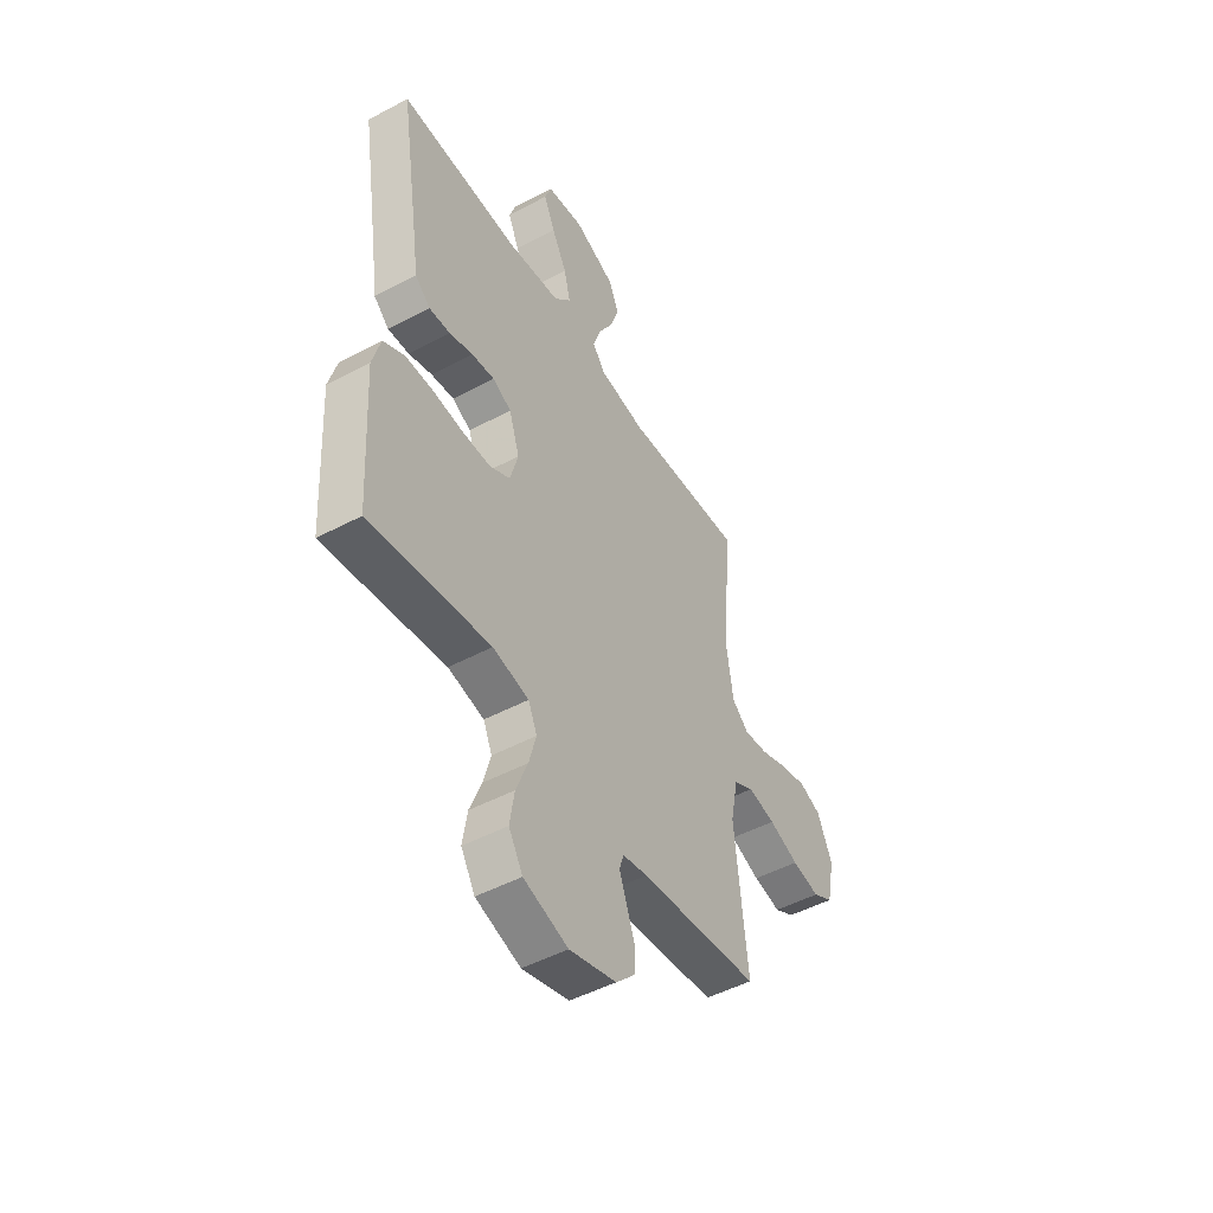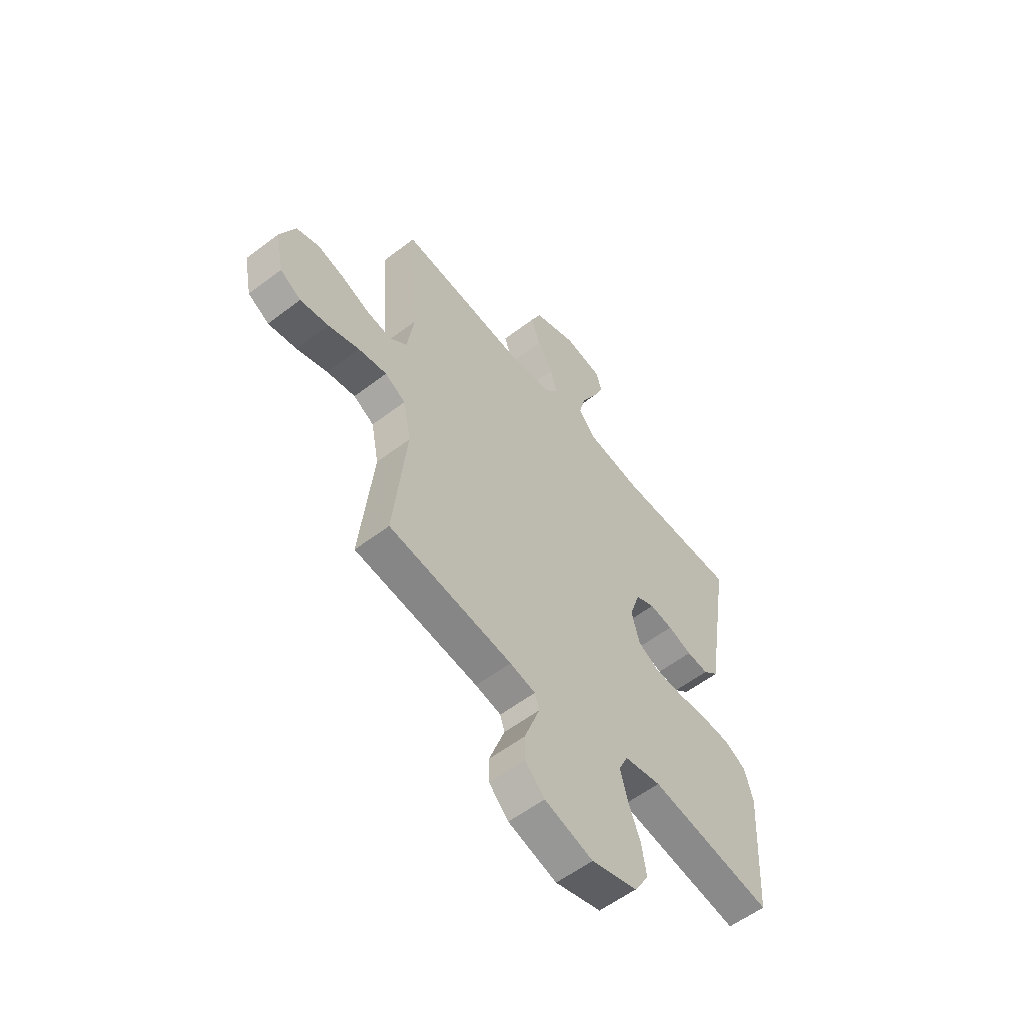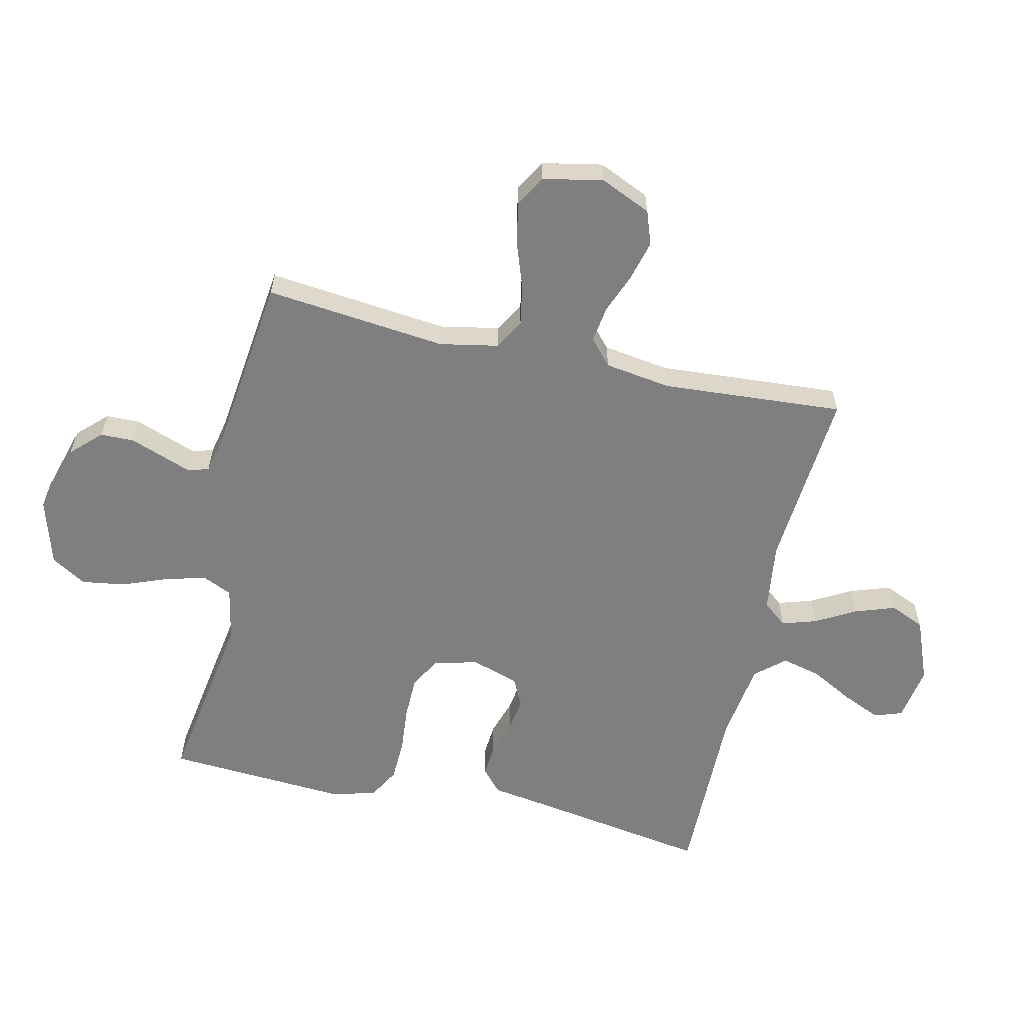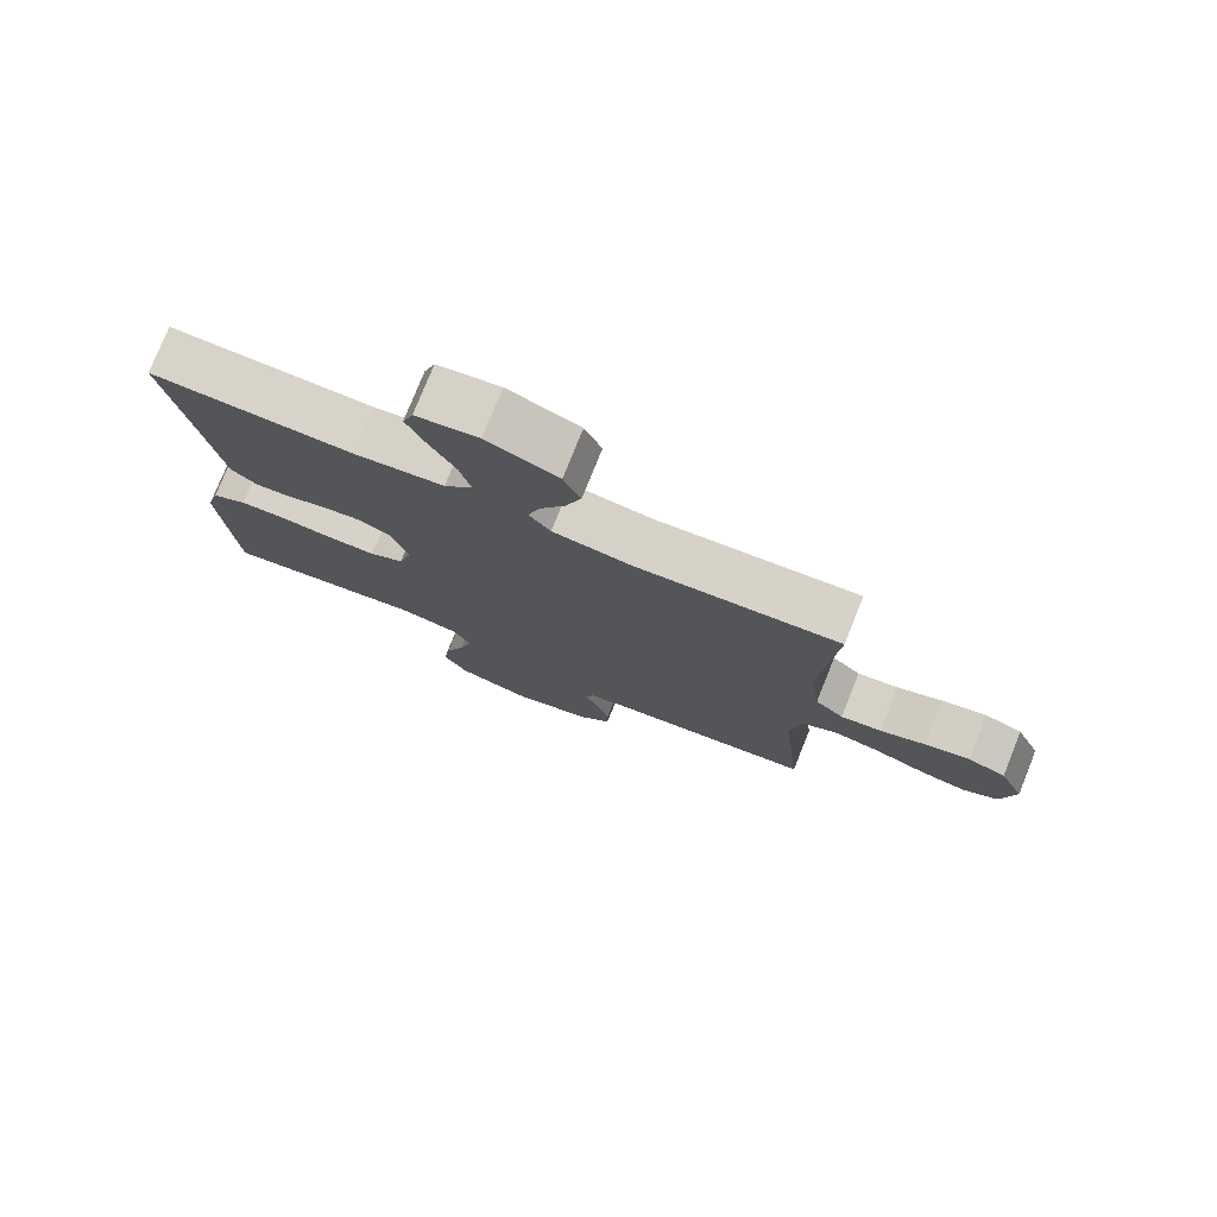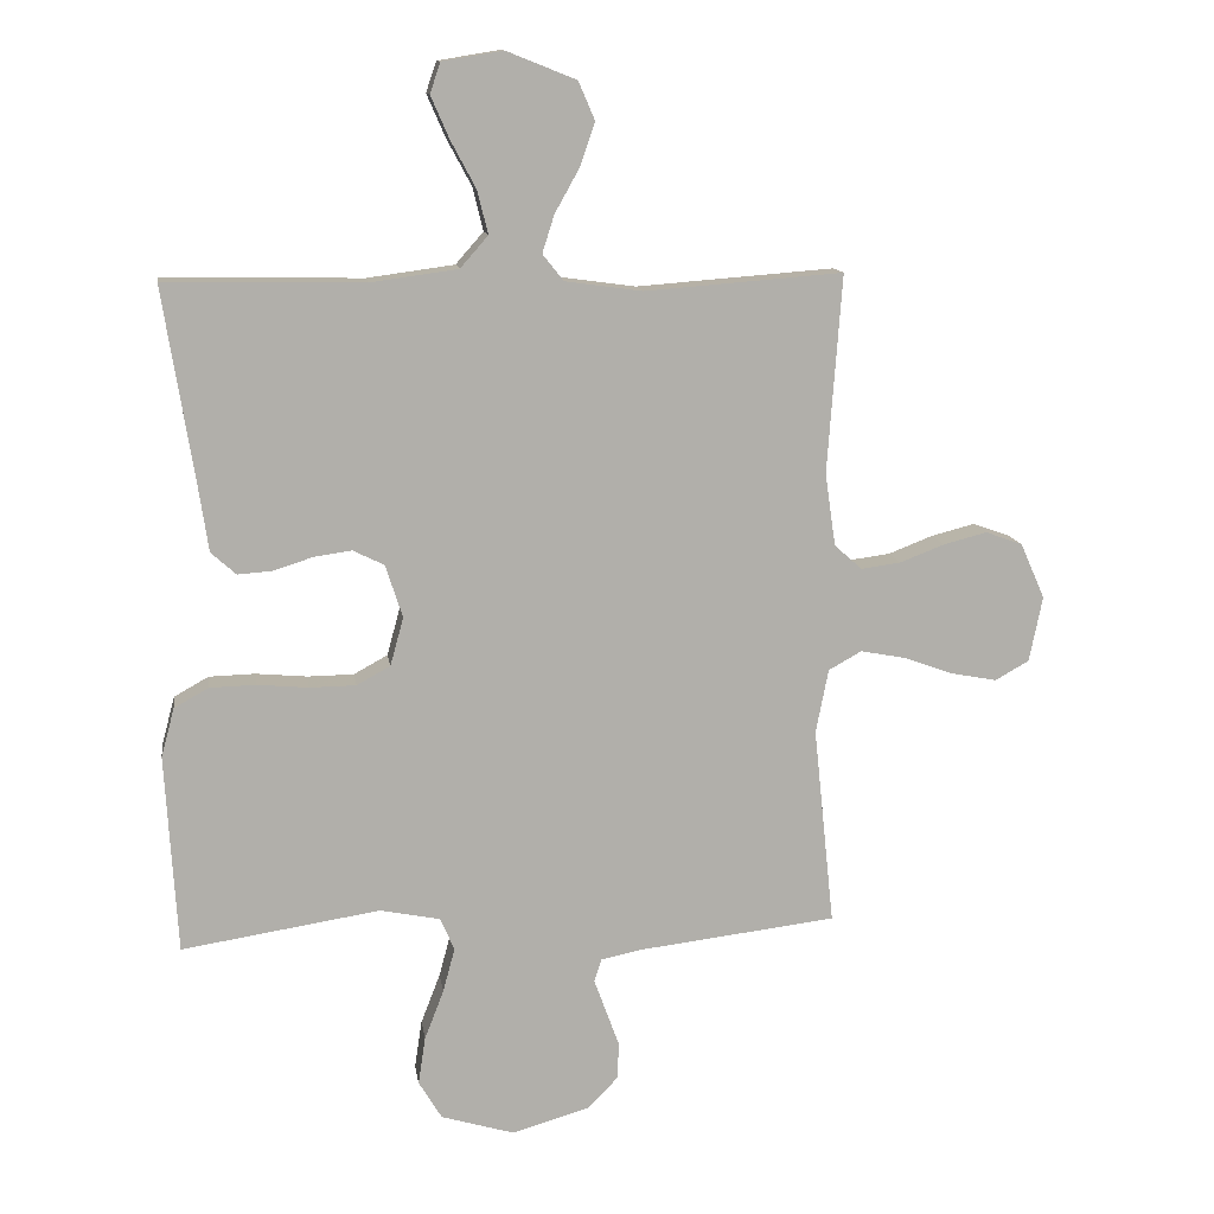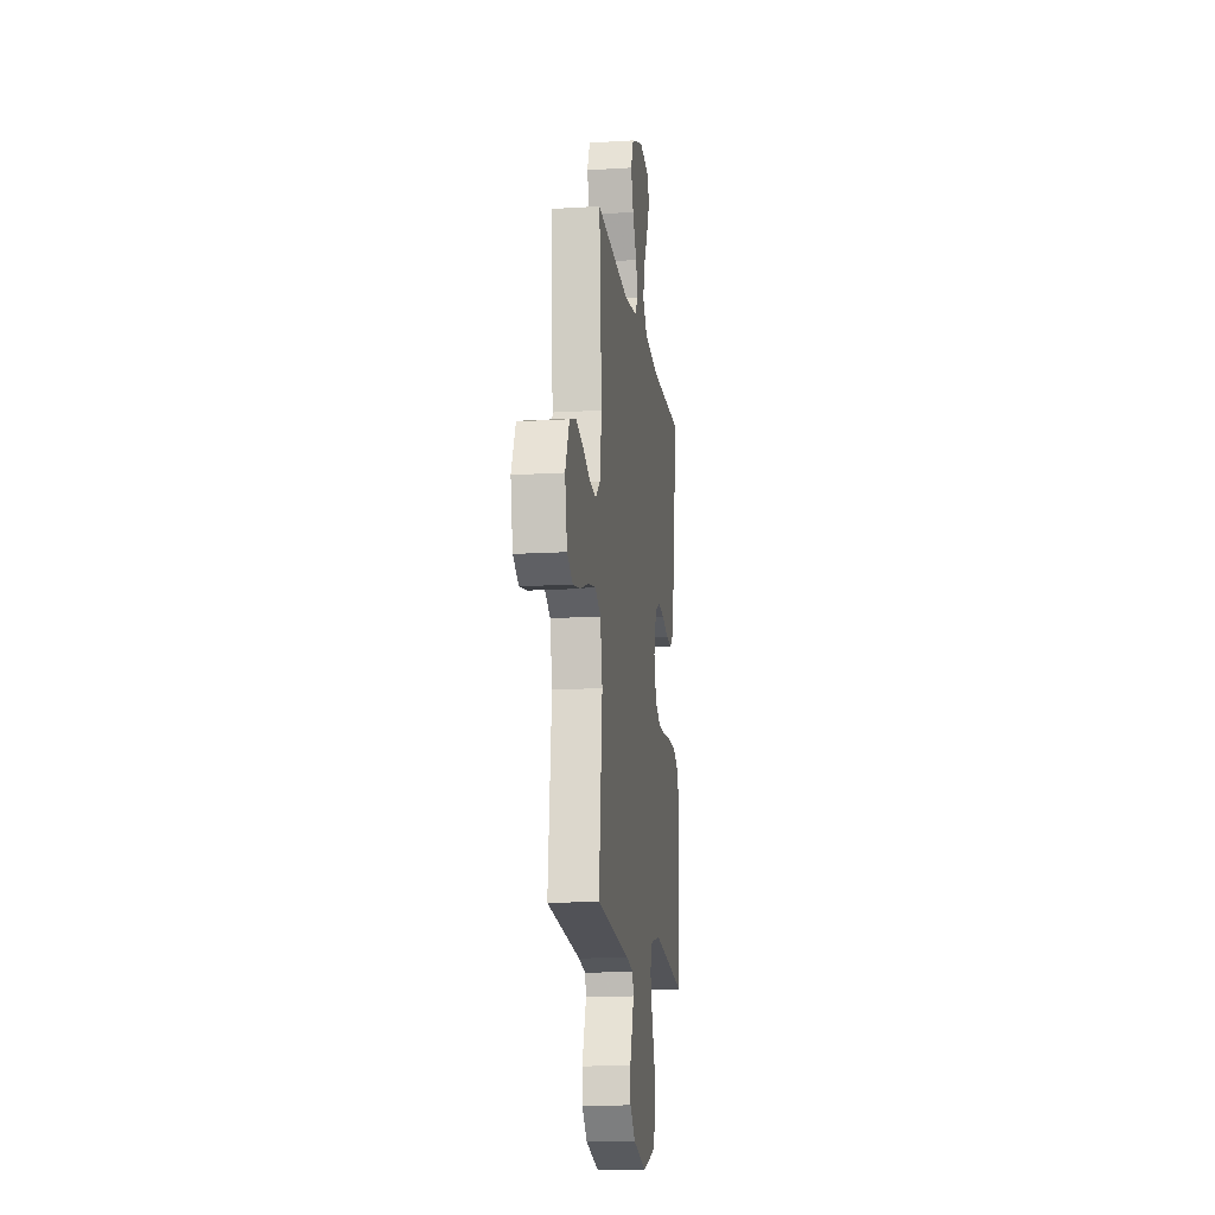
<metadata>
{"format":"obj","ext":"obj","renderer":"f3d","projection":"perspective","resolution":1024,"background":"white","views":[{"elev":-49.1,"azim":120.5,"up":"+Z"},{"elev":-57.3,"azim":-51.6,"up":"+Z"},{"elev":-59.8,"azim":-102.9,"up":"+Y"},{"elev":77.2,"azim":-158.1,"up":"+Z"},{"elev":12.3,"azim":171.7,"up":"+Z"},{"elev":-14.7,"azim":-82.4,"up":"+Z"}]}
</metadata>
<code>
v -0.5 0.07 -0.5
v -0.469 0.07 -0.2
v -0.488 0.07 -0.103
v -0.538 0.07 -0.075
v -0.607 0.07 -0.088
v -0.682 0.07 -0.115
v -0.751 0.07 -0.128
v -0.802 0.07 -0.099
v -0.822 0.07 0
v -0.785 0.07 0.084
v -0.729 0.07 0.104
v -0.663 0.07 0.087
v -0.596 0.07 0.061
v -0.536 0.07 0.053
v -0.494 0.07 0.09
v -0.478 0.07 0.2
v -0.5 0.07 0.5
v -0.2 0.07 0.477
v -0.084 0.07 0.493
v -0.052 0.07 0.533
v -0.07 0.07 0.59
v -0.107 0.07 0.656
v -0.13 0.07 0.722
v -0.105 0.07 0.78
v 0 0.07 0.822
v 0.092 0.07 0.807
v 0.108 0.07 0.761
v 0.08 0.07 0.697
v 0.042 0.07 0.626
v 0.026 0.07 0.561
v 0.068 0.07 0.513
v 0.2 0.07 0.495
v 0.5 0.07 0.5
v 0.452 0.07 0.2
v 0.438 0.07 0.106
v 0.4 0.07 0.072
v 0.347 0.07 0.076
v 0.288 0.07 0.095
v 0.231 0.07 0.103
v 0.184 0.07 0.08
v 0.158 0.07 0
v 0.178 0.07 -0.073
v 0.229 0.07 -0.101
v 0.299 0.07 -0.102
v 0.376 0.07 -0.095
v 0.446 0.07 -0.097
v 0.498 0.07 -0.126
v 0.518 0.07 -0.2
v 0.5 0.07 -0.5
v 0.2 0.07 -0.453
v 0.11 0.07 -0.471
v 0.088 0.07 -0.52
v 0.106 0.07 -0.587
v 0.135 0.07 -0.662
v 0.146 0.07 -0.734
v 0.111 0.07 -0.792
v 0 0.07 -0.825
v -0.117 0.07 -0.791
v -0.164 0.07 -0.743
v -0.165 0.07 -0.687
v -0.145 0.07 -0.632
v -0.127 0.07 -0.583
v -0.138 0.07 -0.549
v -0.2 0.07 -0.536
v -0.5 0 -0.5
v -0.469 0 -0.2
v -0.488 0 -0.103
v -0.538 0 -0.075
v -0.607 0 -0.088
v -0.682 0 -0.115
v -0.751 0 -0.128
v -0.802 0 -0.099
v -0.822 0 0
v -0.785 0 0.084
v -0.729 0 0.104
v -0.663 0 0.087
v -0.596 0 0.061
v -0.536 0 0.053
v -0.494 0 0.09
v -0.478 0 0.2
v -0.5 0 0.5
v -0.2 0 0.477
v -0.084 0 0.493
v -0.052 0 0.533
v -0.07 0 0.59
v -0.107 0 0.656
v -0.13 0 0.722
v -0.105 0 0.78
v 0 0 0.822
v 0.092 0 0.807
v 0.108 0 0.761
v 0.08 0 0.697
v 0.042 0 0.626
v 0.026 0 0.561
v 0.068 0 0.513
v 0.2 0 0.495
v 0.5 0 0.5
v 0.452 0 0.2
v 0.438 0 0.106
v 0.4 0 0.072
v 0.347 0 0.076
v 0.288 0 0.095
v 0.231 0 0.103
v 0.184 0 0.08
v 0.158 0 0
v 0.178 0 -0.073
v 0.229 0 -0.101
v 0.299 0 -0.102
v 0.376 0 -0.095
v 0.446 0 -0.097
v 0.498 0 -0.126
v 0.518 0 -0.2
v 0.5 0 -0.5
v 0.2 0 -0.453
v 0.11 0 -0.471
v 0.088 0 -0.52
v 0.106 0 -0.587
v 0.135 0 -0.662
v 0.146 0 -0.734
v 0.111 0 -0.792
v 0 0 -0.825
v -0.117 0 -0.791
v -0.164 0 -0.743
v -0.165 0 -0.687
v -0.145 0 -0.632
v -0.127 0 -0.583
v -0.138 0 -0.549
v -0.2 0 -0.536
f 59 60 61 62
f 57 58 59 62
f 57 62 63
f 56 57 63
f 53 54 55 56
f 52 53 56 63
f 51 52 63 64
f 47 48 49 50
f 47 50 51
f 44 45 46 47
f 43 44 47 51
f 42 43 51 64
f 35 36 37 38
f 34 35 38 39
f 32 33 34 39
f 31 32 39 40
f 26 27 28 29
f 24 25 26 29
f 24 29 30
f 21 22 23 24
f 20 21 24 30
f 19 20 30 31
f 16 17 18
f 15 16 18 19
f 10 11 12 13
f 10 13 14
f 9 10 14
f 8 9 14
f 5 6 7 8
f 4 5 8 14
f 3 4 14 15
f 42 64 1 2
f 41 42 2 3
f 19 31 40 41
f 3 15 19 41
f 126 125 124 123
f 126 123 122 121
f 127 126 121
f 127 121 120
f 120 119 118 117
f 127 120 117 116
f 128 127 116 115
f 114 113 112 111
f 115 114 111
f 111 110 109 108
f 115 111 108 107
f 128 115 107 106
f 102 101 100 99
f 103 102 99 98
f 103 98 97 96
f 104 103 96 95
f 93 92 91 90
f 93 90 89 88
f 94 93 88
f 88 87 86 85
f 94 88 85 84
f 95 94 84 83
f 82 81 80
f 83 82 80 79
f 77 76 75 74
f 78 77 74
f 78 74 73
f 78 73 72
f 72 71 70 69
f 78 72 69 68
f 79 78 68 67
f 66 65 128 106
f 67 66 106 105
f 105 104 95 83
f 105 83 79 67
f 1 65 66 2
f 2 66 67 3
f 3 67 68 4
f 4 68 69 5
f 5 69 70 6
f 6 70 71 7
f 7 71 72 8
f 8 72 73 9
f 9 73 74 10
f 10 74 75 11
f 11 75 76 12
f 12 76 77 13
f 13 77 78 14
f 14 78 79 15
f 15 79 80 16
f 16 80 81 17
f 17 81 82 18
f 18 82 83 19
f 19 83 84 20
f 20 84 85 21
f 21 85 86 22
f 22 86 87 23
f 23 87 88 24
f 24 88 89 25
f 25 89 90 26
f 26 90 91 27
f 27 91 92 28
f 28 92 93 29
f 29 93 94 30
f 30 94 95 31
f 31 95 96 32
f 32 96 97 33
f 33 97 98 34
f 34 98 99 35
f 35 99 100 36
f 36 100 101 37
f 37 101 102 38
f 38 102 103 39
f 39 103 104 40
f 40 104 105 41
f 41 105 106 42
f 42 106 107 43
f 43 107 108 44
f 44 108 109 45
f 45 109 110 46
f 46 110 111 47
f 47 111 112 48
f 48 112 113 49
f 49 113 114 50
f 50 114 115 51
f 51 115 116 52
f 52 116 117 53
f 53 117 118 54
f 54 118 119 55
f 55 119 120 56
f 56 120 121 57
f 57 121 122 58
f 58 122 123 59
f 59 123 124 60
f 60 124 125 61
f 61 125 126 62
f 62 126 127 63
f 63 127 128 64
f 64 128 65 1

</code>
